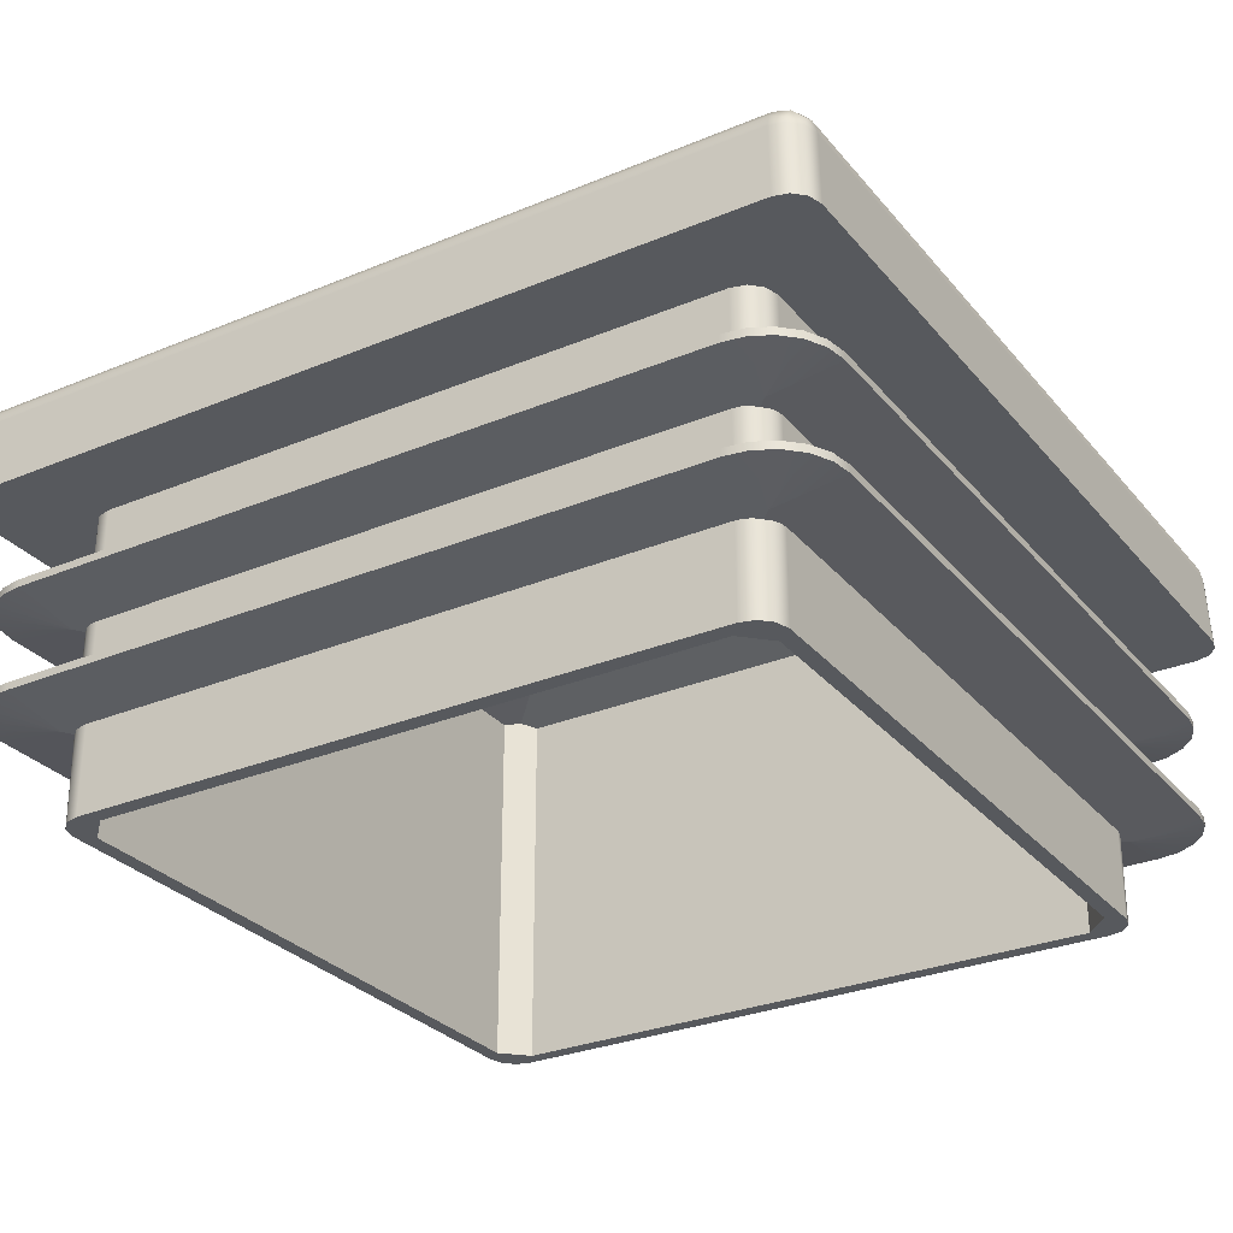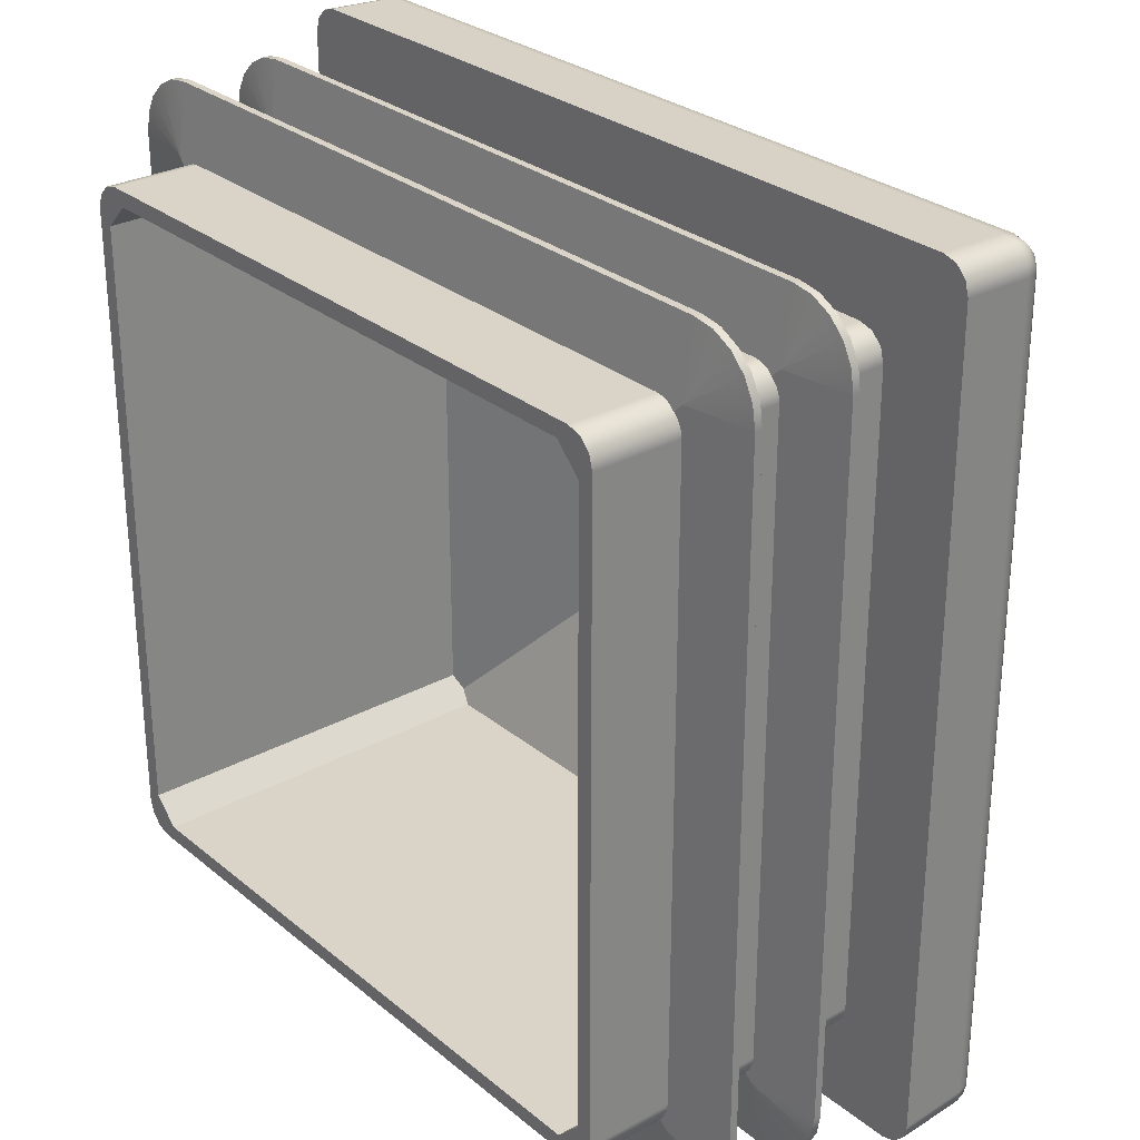
<metadata>
{"format":"obj","ext":"obj","renderer":"f3d","projection":"perspective","resolution":1024,"background":"white","views":[{"elev":-29.3,"azim":-148.3,"up":"+Y"},{"elev":28.5,"azim":50.5,"up":"+Z"}]}
</metadata>
<code>
v  -22.15 6.1 -24.15
v  22.15 6.1 -24.15
v  -22.15 0 -24.15
v  22.15 -0 -24.15
v  -22.15 13.1 -24.15
v  22.15 13.1 -24.15
v  -22.15 7.9 -24.15
v  22.15 7.9 -24.15
v  -24.15 7.9 -22.15
v  -24.15 7.9 22.15
v  -24.15 13.1 -22.15
v  -24.15 13.1 22.15
v  -24.15 6.1 22.15
v  -24.15 6.1 -22.15
v  -24.15 0 22.15
v  -24.15 0 -22.15
v  24.15 7.9 22.15
v  24.15 7.9 -22.15
v  24.15 13.1 22.15
v  24.15 13.1 -22.15
v  24.15 -0 22.15
v  24.15 -0 -22.15
v  24.15 6.1 22.15
v  24.15 6.1 -22.15
v  24.15 14.9 22.15
v  24.15 14.9 -22.15
v  24.15 21 22.15
v  24.15 21 -22.15
v  22.15 6.1 24.15
v  -22.15 6.1 24.15
v  22.15 -0 24.15
v  -22.15 0 24.15
v  -22.15 7.9 24.15
v  22.15 7.9 24.15
v  -22.15 13.1 24.15
v  22.15 13.1 24.15
v  -22.15 14.9 24.15
v  22.15 14.9 24.15
v  -22.15 21 24.15
v  22.15 21 24.15
v  -23.15 0 -23.88
v  -21.28 0 -23.05
v  21.28 -0 -23.05
v  23.15 -0 -23.88
v  23.88 -0 -23.15
v  23.05 -0 -21.28
v  23.05 -0 21.28
v  23.88 -0 23.15
v  21.28 -0 23.05
v  23.15 -0 23.88
v  -21.28 0 23.05
v  -23.15 0 23.88
v  -23.88 0 23.15
v  -23.05 0 21.28
v  -23.05 0 -21.28
v  -23.88 0 -23.15
v  -22.15 21 -24.15
v  22.15 21 -24.15
v  -22.15 14.9 -24.15
v  22.15 14.9 -24.15
v  -24.15 14.9 -22.15
v  -24.15 14.9 22.15
v  -24.15 21 -22.15
v  -24.15 21 22.15
v  -21.28 26 23.05
v  21.28 26 23.05
v  23.05 26 -21.28
v  23.05 26 21.28
v  -21.28 26 -23.05
v  21.28 26 -23.05
v  -23.05 26 21.28
v  -23.05 26 -21.28
v  28 21 -30
v  -28 21 -30
v  -23.15 21 -23.88
v  -30 21 -28
v  -23.88 21 -23.15
v  29 21 -29.73
v  29.73 21 -29
v  30 21 -28
v  23.15 21 -23.88
v  23.88 21 -23.15
v  30 21 28
v  23.88 21 23.15
v  23.15 21 23.88
v  28 21 30
v  -28 21 30
v  -23.15 21 23.88
v  -30 21 28
v  -23.88 21 23.15
v  29.73 21 29
v  29 21 29.73
v  -29 21 29.73
v  -29.73 21 29
v  -29.73 21 -29
v  -29 21 -29.73
v  -27.83 25.9 -29.83
v  27.83 25.9 -29.83
v  -29.83 25.9 27.83
v  -29.83 25.9 -27.83
v  27.83 25.9 29.83
v  -27.83 25.9 29.83
v  29.83 25.9 -27.83
v  29.83 25.9 27.83
v  0.618 36.78 -0
v  28.45 27.73 27.83
v  28.45 27.73 -27.83
v  0 36.78 -0.618
v  27.83 27.73 -28.45
v  -27.83 27.73 -28.45
v  -0.618 36.78 0
v  -28.45 27.73 -27.83
v  -28.45 27.73 27.83
v  0 36.78 0.618
v  -27.83 27.73 28.45
v  27.83 27.73 28.45
v  0 33.49 -0
v  -22.17 26.29 22.17
v  -22.17 26.29 -22.17
v  22.17 26.29 22.17
v  22.17 26.29 -22.17
v  -24.15 13.74 29
v  24.15 13.74 29
v  -24.15 14.26 29
v  24.15 14.26 29
v  -24.15 14.9 24.15
v  24.15 14.9 24.15
v  22.67 14.91 24.08
v  23.15 14.94 23.88
v  23.56 14.98 23.56
v  -22.67 14.91 24.08
v  -23.15 14.94 23.88
v  -23.56 14.98 23.56
v  -24.15 13.1 24.15
v  -22.67 13.09 24.08
v  -23.15 13.06 23.88
v  -23.56 13.02 23.56
v  22.67 13.09 24.08
v  24.15 13.1 24.15
v  23.15 13.06 23.88
v  23.56 13.02 23.56
v  -24.15 6.739 29
v  -24.15 6.1 24.15
v  -22.67 6.091 24.08
v  -23.15 6.065 23.88
v  -23.56 6.023 23.56
v  22.67 6.091 24.08
v  24.15 6.1 24.15
v  24.15 6.739 29
v  23.15 6.065 23.88
v  23.56 6.023 23.56
v  -24.15 7.261 29
v  24.15 7.261 29
v  -24.15 7.9 24.15
v  24.15 7.9 24.15
v  22.67 7.909 24.08
v  23.15 7.935 23.88
v  23.56 7.977 23.56
v  -22.67 7.909 24.08
v  -23.15 7.935 23.88
v  -23.56 7.977 23.56
v  29 13.74 24.15
v  29 13.74 -24.15
v  29 14.26 24.15
v  29 14.26 -24.15
v  24.08 14.91 22.67
v  23.88 14.94 23.15
v  24.15 14.9 -24.15
v  24.08 14.91 -22.67
v  23.88 14.94 -23.15
v  23.56 14.98 -23.56
v  24.08 13.09 22.67
v  23.88 13.06 23.15
v  24.08 13.09 -22.67
v  24.15 13.1 -24.15
v  23.88 13.06 -23.15
v  23.56 13.02 -23.56
v  29 7.261 -24.15
v  29 7.261 24.15
v  24.08 7.909 22.67
v  23.88 7.935 23.15
v  24.15 7.9 -24.15
v  24.08 7.909 -22.67
v  23.88 7.935 -23.15
v  23.56 7.977 -23.56
v  29 6.739 24.15
v  24.08 6.091 22.67
v  23.88 6.065 23.15
v  24.08 6.091 -22.67
v  24.15 6.1 -24.15
v  29 6.739 -24.15
v  23.88 6.065 -23.15
v  23.56 6.023 -23.56
v  -29 13.74 24.15
v  -29 13.74 -24.15
v  -24.15 13.1 -24.15
v  -24.08 13.09 -22.67
v  -23.88 13.06 -23.15
v  -23.56 13.02 -23.56
v  -24.08 13.09 22.67
v  -23.88 13.06 23.15
v  -29 14.26 -24.15
v  -29 14.26 24.15
v  -24.15 14.9 -24.15
v  -24.08 14.91 -22.67
v  -23.88 14.94 -23.15
v  -24.08 14.91 22.67
v  -23.88 14.94 23.15
v  -23.56 14.98 -23.56
v  -29 6.739 -24.15
v  -29 6.739 24.15
v  -29 7.261 -24.15
v  -29 7.261 24.15
v  -24.15 7.9 -24.15
v  -24.08 7.909 -22.67
v  -23.88 7.935 -23.15
v  -24.08 7.909 22.67
v  -23.88 7.935 23.15
v  -23.56 7.977 -23.56
v  -24.15 6.1 -24.15
v  -24.08 6.091 -22.67
v  -23.88 6.065 -23.15
v  -23.56 6.023 -23.56
v  -24.08 6.091 22.67
v  -23.88 6.065 23.15
v  24.15 13.74 -29
v  -24.15 13.74 -29
v  -22.67 13.09 -24.08
v  -23.15 13.06 -23.88
v  23.15 13.06 -23.88
v  22.67 13.09 -24.08
v  24.15 14.26 -29
v  -24.15 14.26 -29
v  22.67 14.91 -24.08
v  23.15 14.94 -23.88
v  -22.67 14.91 -24.08
v  -23.15 14.94 -23.88
v  24.15 6.739 -29
v  -24.15 6.739 -29
v  -22.67 6.091 -24.08
v  -23.15 6.065 -23.88
v  23.15 6.065 -23.88
v  22.67 6.091 -24.08
v  24.15 7.261 -29
v  -24.15 7.261 -29
v  22.67 7.909 -24.08
v  23.15 7.935 -23.88
v  -22.67 7.909 -24.08
v  -23.15 7.935 -23.88
v  25.65 13.74 -28.76
v  27 13.74 -28.07
v  28.07 13.74 -27
v  28.76 13.74 -25.65
v  25.65 14.26 -28.76
v  27 14.26 -28.07
v  28.07 14.26 -27
v  28.76 14.26 -25.65
v  25.65 6.739 -28.76
v  27 6.739 -28.07
v  28.07 6.739 -27
v  28.76 6.739 -25.65
v  25.65 7.261 -28.76
v  27 7.261 -28.07
v  28.07 7.261 -27
v  28.76 7.261 -25.65
v  28.76 13.74 25.65
v  28.07 13.74 27
v  27 13.74 28.07
v  25.65 13.74 28.76
v  28.76 14.26 25.65
v  28.07 14.26 27
v  27 14.26 28.07
v  25.65 14.26 28.76
v  -25.65 13.74 28.76
v  -27 13.74 28.07
v  -28.07 13.74 27
v  -28.76 13.74 25.65
v  -25.65 14.26 28.76
v  -27 14.26 28.07
v  -28.07 14.26 27
v  -28.76 14.26 25.65
v  -28.76 13.74 -25.65
v  -28.07 13.74 -27
v  -27 13.74 -28.07
v  -25.65 13.74 -28.76
v  -28.76 14.26 -25.65
v  -28.07 14.26 -27
v  -27 14.26 -28.07
v  -25.65 14.26 -28.76
v  28.76 6.739 25.65
v  28.07 6.739 27
v  27 6.739 28.07
v  25.65 6.739 28.76
v  28.76 7.261 25.65
v  28.07 7.261 27
v  27 7.261 28.07
v  25.65 7.261 28.76
v  -25.65 6.739 28.76
v  -27 6.739 28.07
v  -28.07 6.739 27
v  -28.76 6.739 25.65
v  -25.65 7.261 28.76
v  -27 7.261 28.07
v  -28.07 7.261 27
v  -28.76 7.261 25.65
v  -28.76 6.739 -25.65
v  -28.07 6.739 -27
v  -27 6.739 -28.07
v  -25.65 6.739 -28.76
v  -28.76 7.261 -25.65
v  -28.07 7.261 -27
v  -27 7.261 -28.07
v  -25.65 7.261 -28.76
v  -29.56 25.93 -28.83
v  -28.83 25.93 -29.56
v  28.83 25.93 -29.56
v  29.56 25.93 -28.83
v  29.56 25.93 28.83
v  28.83 25.93 29.56
v  -0.2121 36.82 -0.4196
v  -28.04 27.77 -28.25
v  -0.4196 36.82 -0.2121
v  -28.25 27.77 -28.04
v  0.4196 36.82 -0.2121
v  28.25 27.77 -28.04
v  0.2121 36.82 -0.4196
v  28.04 27.77 -28.25
v  0.2121 36.82 0.4196
v  28.04 27.77 28.25
v  0.4196 36.82 0.2121
v  28.25 27.77 28.04
v  0 36.85 -0.2846
v  -0.2121 36.82 0.4196
v  -0.4196 36.82 0.2121
v  -28.83 25.93 29.56
v  -29.56 25.93 28.83
v  -28.25 27.77 28.04
v  -28.04 27.77 28.25
v  -29.15 27.33 -27.83
v  -29.15 27.33 27.83
v  -29.64 26.69 -27.83
v  -29.64 26.69 27.83
v  -29.56 26.59 -28.48
v  -29.56 26.11 -28.79
v  -28.83 26.32 -29.49
v  -27.83 26.69 -29.64
v  -28.83 27.14 -28.96
v  -27.83 27.33 -29.15
v  -28.83 27.55 -28.08
v  -29.56 26.82 -27.97
v  -28.83 27.41 28.55
v  -29.56 26.74 28.25
v  -29.56 26.37 28.67
v  -28.83 26.77 29.29
v  -27.83 26.69 29.64
v  -27.83 27.33 29.15
v  27.83 26.69 -29.64
v  27.83 27.33 -29.15
v  27.83 27.33 29.15
v  27.83 26.69 29.64
v  28.83 26.32 -29.49
v  28.83 27.14 -28.96
v  28.83 27.55 -28.08
v  29.56 26.82 -27.97
v  29.15 27.33 -27.83
v  29.64 26.69 -27.83
v  29.56 26.59 -28.48
v  29.56 26.11 -28.79
v  28.83 27.41 28.55
v  28.83 26.77 29.29
v  29.56 26.37 28.67
v  29.56 26.74 28.25
v  29.15 27.33 27.83
v  29.64 26.69 27.83
g 60x60_inner_pyramid
f 1 2 3
f 3 2 4
f 5 6 7
f 7 6 8
f 9 10 11
f 11 10 12
f 13 14 15
f 15 14 16
f 17 18 19
f 19 18 20
f 21 22 23
f 23 22 24
f 25 26 27
f 27 26 28
f 29 30 31
f 31 30 32
f 33 34 35
f 35 34 36
f 37 38 39
f 39 38 40
f 41 3 42
f 42 3 4
f 42 4 43
f 43 4 44
f 43 44 45
f 43 45 46
f 46 45 22
f 46 22 21
f 46 21 47
f 47 21 48
f 47 48 49
f 49 48 50
f 49 50 31
f 31 32 49
f 49 32 51
f 51 32 52
f 51 52 53
f 51 53 54
f 54 53 15
f 54 15 55
f 55 15 16
f 55 16 56
f 55 56 42
f 42 56 41
f 57 58 59
f 59 58 60
f 61 62 63
f 63 62 64
f 65 66 51
f 51 66 49
f 46 47 67
f 67 47 68
f 42 43 69
f 69 43 70
f 54 55 71
f 71 55 72
f 73 57 74
f 74 57 75
f 74 75 76
f 76 75 77
f 76 77 63
f 78 79 73
f 73 79 80
f 73 80 81
f 81 80 82
f 82 80 28
f 28 80 83
f 28 83 27
f 27 83 84
f 84 83 85
f 85 83 86
f 85 86 40
f 40 86 87
f 40 87 39
f 39 87 88
f 88 87 89
f 88 89 90
f 90 89 64
f 64 89 63
f 63 89 76
f 91 92 83
f 83 92 86
f 87 93 89
f 89 93 94
f 76 95 74
f 74 95 96
f 81 58 73
f 73 58 57
f 97 98 74
f 74 98 73
f 99 100 89
f 89 100 76
f 101 102 86
f 86 102 87
f 103 104 80
f 80 104 83
f 105 106 107
f 108 109 110
f 111 112 113
f 114 115 116
f 117 118 119
f 119 118 71
f 119 71 72
f 66 65 120
f 120 65 118
f 120 118 117
f 117 121 120
f 120 121 68
f 68 121 67
f 119 69 117
f 117 69 70
f 117 70 121
f 66 120 49
f 49 120 47
f 47 120 68
f 67 121 46
f 46 121 43
f 43 121 70
f 69 119 42
f 42 119 55
f 55 119 72
f 71 118 54
f 54 118 51
f 51 118 65
f 122 123 124
f 124 123 125
f 126 124 37
f 37 124 125
f 37 125 38
f 38 125 127
f 38 127 128
f 128 127 129
f 129 127 130
f 37 131 126
f 126 131 132
f 126 132 133
f 36 122 35
f 35 122 134
f 35 134 135
f 135 134 136
f 136 134 137
f 138 139 36
f 36 139 123
f 36 123 122
f 138 140 139
f 139 140 141
f 29 142 30
f 30 142 143
f 30 143 144
f 144 143 145
f 145 143 146
f 147 148 29
f 29 148 149
f 29 149 142
f 147 150 148
f 148 150 151
f 142 149 152
f 152 149 153
f 154 152 33
f 33 152 153
f 33 153 34
f 34 153 155
f 34 155 156
f 156 155 157
f 157 155 158
f 33 159 154
f 154 159 160
f 154 160 161
f 162 163 164
f 164 163 165
f 165 26 164
f 164 26 25
f 164 25 127
f 127 25 166
f 127 166 167
f 165 168 26
f 26 168 169
f 169 168 170
f 170 168 171
f 167 130 127
f 20 162 19
f 19 162 139
f 19 139 172
f 172 139 173
f 173 139 141
f 174 175 20
f 20 175 163
f 20 163 162
f 174 176 175
f 175 176 177
f 178 18 179
f 179 18 17
f 179 17 155
f 155 17 180
f 155 180 181
f 178 182 18
f 18 182 183
f 183 182 184
f 184 182 185
f 181 158 155
f 24 186 23
f 23 186 148
f 23 148 187
f 187 148 188
f 188 148 151
f 189 190 24
f 24 190 191
f 24 191 186
f 189 192 190
f 190 192 193
f 186 191 179
f 179 191 178
f 194 195 11
f 11 195 196
f 11 196 197
f 197 196 198
f 198 196 199
f 11 12 194
f 194 12 134
f 134 12 200
f 134 200 201
f 201 137 134
f 195 194 202
f 202 194 203
f 202 61 204
f 204 61 205
f 204 205 206
f 202 203 61
f 61 203 62
f 62 203 126
f 62 126 207
f 207 126 208
f 208 126 133
f 206 209 204
f 210 211 212
f 212 211 213
f 212 9 214
f 214 9 215
f 214 215 216
f 212 213 9
f 9 213 10
f 10 213 154
f 10 154 217
f 217 154 218
f 218 154 161
f 216 219 214
f 211 210 14
f 14 210 220
f 14 220 221
f 221 220 222
f 222 220 223
f 14 13 211
f 211 13 143
f 143 13 224
f 143 224 225
f 225 146 143
f 175 6 226
f 226 6 5
f 226 5 227
f 227 5 196
f 196 5 228
f 196 228 229
f 177 230 175
f 175 230 231
f 175 231 6
f 229 199 196
f 226 227 232
f 232 227 233
f 232 60 168
f 168 60 234
f 168 234 235
f 232 233 60
f 60 233 59
f 59 233 204
f 59 204 236
f 236 204 237
f 237 204 209
f 235 171 168
f 190 2 238
f 238 2 1
f 238 1 239
f 239 1 220
f 220 1 240
f 220 240 241
f 193 242 190
f 190 242 243
f 190 243 2
f 241 223 220
f 238 239 244
f 244 239 245
f 244 8 182
f 182 8 246
f 182 246 247
f 244 245 8
f 8 245 7
f 7 245 214
f 7 214 248
f 248 214 249
f 249 214 219
f 247 185 182
f 226 250 175
f 175 250 251
f 251 252 175
f 252 253 175
f 253 163 175
f 226 232 250
f 250 232 254
f 250 254 255
f 250 255 251
f 251 255 256
f 251 256 252
f 252 256 257
f 252 257 253
f 253 257 163
f 163 257 165
f 165 257 168
f 168 257 256
f 256 255 168
f 255 254 168
f 254 232 168
f 238 258 190
f 190 258 259
f 259 260 190
f 260 261 190
f 261 191 190
f 238 244 258
f 258 244 262
f 258 262 263
f 258 263 259
f 259 263 264
f 259 264 260
f 260 264 265
f 260 265 261
f 261 265 191
f 191 265 178
f 178 265 182
f 182 265 264
f 264 263 182
f 263 262 182
f 262 244 182
f 162 266 139
f 139 266 267
f 267 268 139
f 268 269 139
f 269 123 139
f 162 164 266
f 266 164 270
f 266 270 271
f 266 271 267
f 267 271 272
f 267 272 268
f 268 272 273
f 268 273 269
f 269 273 123
f 123 273 125
f 125 273 127
f 127 273 272
f 272 271 127
f 271 270 127
f 270 164 127
f 122 274 134
f 134 274 275
f 275 276 134
f 276 277 134
f 277 194 134
f 122 124 274
f 274 124 278
f 274 278 279
f 274 279 275
f 275 279 280
f 275 280 276
f 276 280 281
f 276 281 277
f 277 281 194
f 194 281 203
f 203 281 126
f 126 281 280
f 280 279 126
f 279 278 126
f 278 124 126
f 195 282 196
f 196 282 283
f 283 284 196
f 284 285 196
f 285 227 196
f 195 202 282
f 282 202 286
f 282 286 287
f 282 287 283
f 283 287 288
f 283 288 284
f 284 288 289
f 284 289 285
f 285 289 227
f 227 289 233
f 233 289 204
f 204 289 288
f 288 287 204
f 287 286 204
f 286 202 204
f 186 290 148
f 148 290 291
f 291 292 148
f 292 293 148
f 293 149 148
f 186 179 290
f 290 179 294
f 290 294 295
f 290 295 291
f 291 295 296
f 291 296 292
f 292 296 297
f 292 297 293
f 293 297 149
f 149 297 153
f 153 297 155
f 155 297 296
f 296 295 155
f 295 294 155
f 294 179 155
f 142 298 143
f 143 298 299
f 299 300 143
f 300 301 143
f 301 211 143
f 142 152 298
f 298 152 302
f 298 302 303
f 298 303 299
f 299 303 304
f 299 304 300
f 300 304 305
f 300 305 301
f 301 305 211
f 211 305 213
f 213 305 154
f 154 305 304
f 304 303 154
f 303 302 154
f 302 152 154
f 210 306 220
f 220 306 307
f 307 308 220
f 308 309 220
f 309 239 220
f 210 212 306
f 306 212 310
f 306 310 311
f 306 311 307
f 307 311 312
f 307 312 308
f 308 312 313
f 308 313 309
f 309 313 239
f 239 313 245
f 245 313 214
f 214 313 312
f 312 311 214
f 311 310 214
f 310 212 214
f 100 314 76
f 76 314 95
f 95 314 315
f 95 315 96
f 96 315 74
f 74 315 97
f 98 316 73
f 73 316 78
f 78 316 317
f 78 317 79
f 79 317 80
f 80 317 103
f 104 318 83
f 83 318 91
f 91 318 319
f 91 319 92
f 92 319 86
f 86 319 101
f 108 110 320
f 320 110 321
f 320 321 322
f 322 321 323
f 322 323 112
f 112 111 322
f 105 107 324
f 324 107 325
f 324 325 326
f 326 325 327
f 326 327 109
f 109 108 326
f 114 116 328
f 328 116 329
f 328 329 330
f 330 329 331
f 330 331 106
f 106 105 330
f 105 324 330
f 330 324 332
f 330 332 328
f 328 332 114
f 114 332 333
f 333 332 334
f 334 332 322
f 334 322 111
f 324 326 332
f 332 326 108
f 332 108 320
f 320 322 332
f 102 335 87
f 87 335 93
f 93 335 336
f 93 336 94
f 94 336 89
f 89 336 99
f 111 113 334
f 334 113 337
f 334 337 333
f 333 337 338
f 333 338 115
f 115 114 333
f 192 45 193
f 193 45 44
f 193 44 242
f 242 44 243
f 243 44 4
f 243 4 2
f 192 189 45
f 45 189 22
f 22 189 24
f 230 177 185
f 185 177 176
f 185 176 184
f 184 176 183
f 183 176 174
f 183 174 18
f 18 174 20
f 185 247 230
f 230 247 246
f 230 246 231
f 231 246 6
f 6 246 8
f 60 58 234
f 234 58 81
f 234 81 235
f 235 81 171
f 171 81 82
f 171 82 170
f 170 82 169
f 169 82 28
f 169 28 26
f 241 41 223
f 223 41 56
f 223 56 222
f 222 56 221
f 221 56 16
f 221 16 14
f 241 240 41
f 41 240 3
f 3 240 1
f 225 53 146
f 146 53 52
f 146 52 145
f 145 52 144
f 144 52 32
f 144 32 30
f 225 224 53
f 53 224 15
f 15 224 13
f 150 50 151
f 151 50 48
f 151 48 188
f 188 48 187
f 187 48 21
f 187 21 23
f 150 147 50
f 50 147 31
f 31 147 29
f 140 157 141
f 141 157 158
f 141 158 181
f 140 138 157
f 157 138 156
f 156 138 34
f 34 138 36
f 180 172 181
f 181 172 173
f 181 173 141
f 17 19 180
f 180 19 172
f 25 27 166
f 166 27 84
f 166 84 167
f 167 84 130
f 130 84 85
f 130 85 129
f 129 85 128
f 128 85 40
f 128 40 38
f 201 218 137
f 137 218 161
f 137 161 160
f 201 200 218
f 218 200 217
f 217 200 10
f 10 200 12
f 159 135 160
f 160 135 136
f 160 136 137
f 159 33 135
f 135 33 35
f 198 199 219
f 219 199 229
f 219 229 249
f 249 229 248
f 248 229 228
f 248 228 5
f 5 7 248
f 219 216 198
f 198 216 215
f 198 215 197
f 197 215 11
f 11 215 9
f 37 39 131
f 131 39 88
f 131 88 132
f 132 88 133
f 133 88 90
f 133 90 208
f 208 90 207
f 207 90 64
f 207 64 62
f 61 63 205
f 205 63 77
f 205 77 206
f 206 77 209
f 209 77 75
f 209 75 237
f 237 75 236
f 236 75 57
f 236 57 59
f 112 339 113
f 113 339 340
f 340 339 341
f 340 341 342
f 342 341 99
f 99 341 100
f 341 343 100
f 100 343 344
f 100 344 314
f 314 344 345
f 314 345 315
f 315 345 97
f 97 345 346
f 346 345 347
f 346 347 348
f 348 347 110
f 110 347 321
f 321 347 349
f 321 349 323
f 323 349 112
f 112 349 339
f 339 349 350
f 339 350 341
f 341 350 343
f 343 350 349
f 344 343 347
f 347 343 349
f 345 344 347
f 337 113 351
f 351 113 340
f 351 340 352
f 352 340 342
f 352 342 99
f 352 99 353
f 353 99 336
f 353 336 354
f 354 336 335
f 354 335 355
f 355 335 102
f 355 356 354
f 354 356 351
f 354 351 352
f 356 115 351
f 351 115 338
f 351 338 337
f 353 354 352
f 98 97 357
f 357 97 346
f 357 346 348
f 357 348 358
f 358 348 110
f 358 110 109
f 115 356 116
f 116 356 359
f 359 356 355
f 359 355 360
f 360 355 101
f 101 355 102
f 316 98 361
f 361 98 357
f 361 357 362
f 362 357 358
f 362 358 109
f 109 327 362
f 362 327 363
f 362 363 364
f 364 363 365
f 364 365 366
f 327 325 363
f 363 325 107
f 363 107 365
f 366 103 364
f 364 103 367
f 364 367 362
f 362 367 361
f 367 103 368
f 368 103 317
f 368 317 361
f 361 317 316
f 361 367 368
f 329 116 369
f 369 116 359
f 369 359 370
f 370 359 360
f 370 360 319
f 319 360 101
f 319 318 370
f 370 318 371
f 370 371 369
f 369 371 372
f 369 372 373
f 373 372 374
f 374 372 371
f 374 371 104
f 104 371 318
f 373 106 369
f 369 106 331
f 369 331 329
f 104 103 374
f 374 103 366
f 374 366 365
f 374 365 373
f 373 365 107
f 373 107 106

</code>
